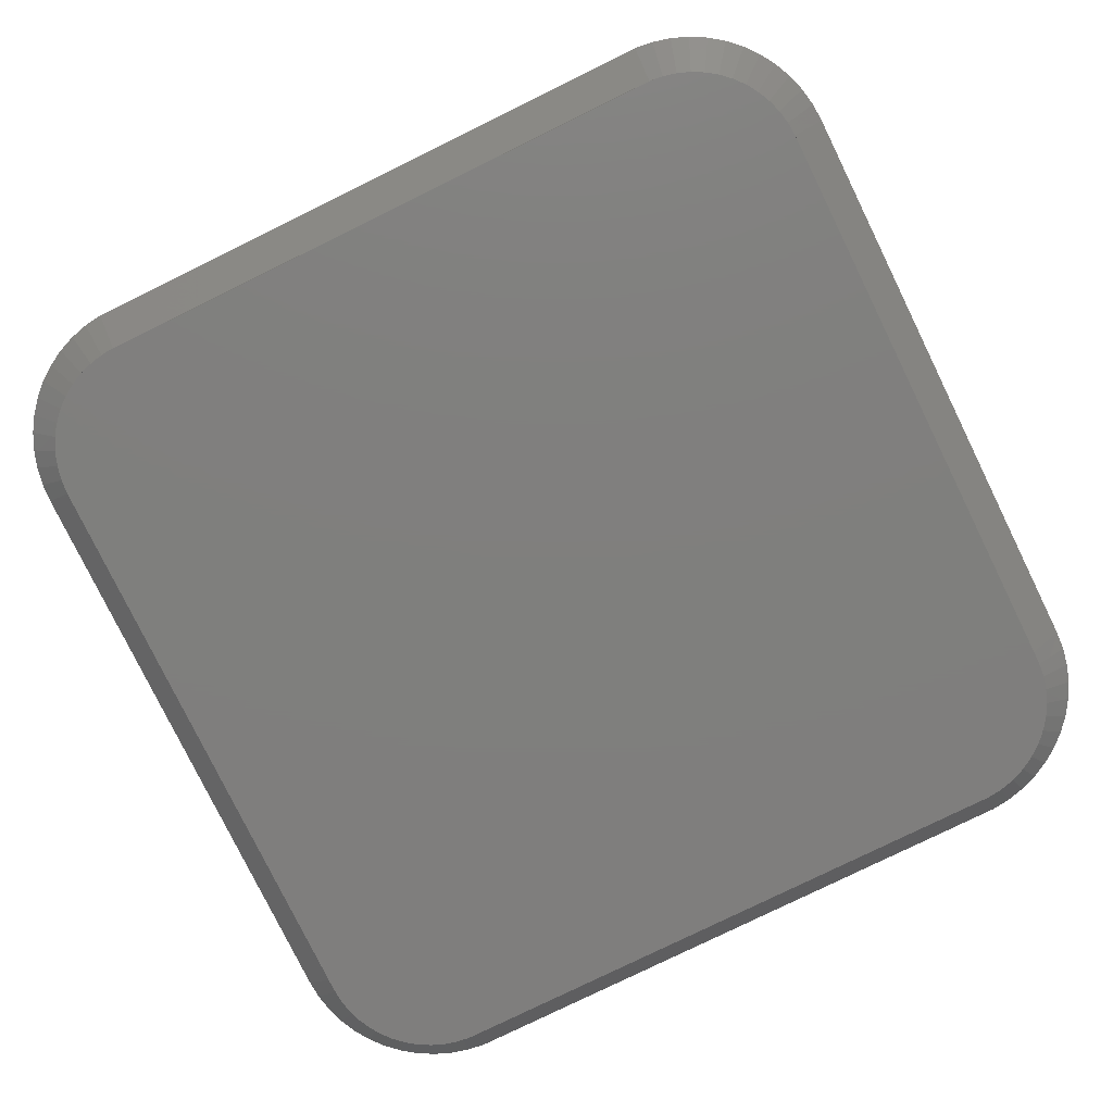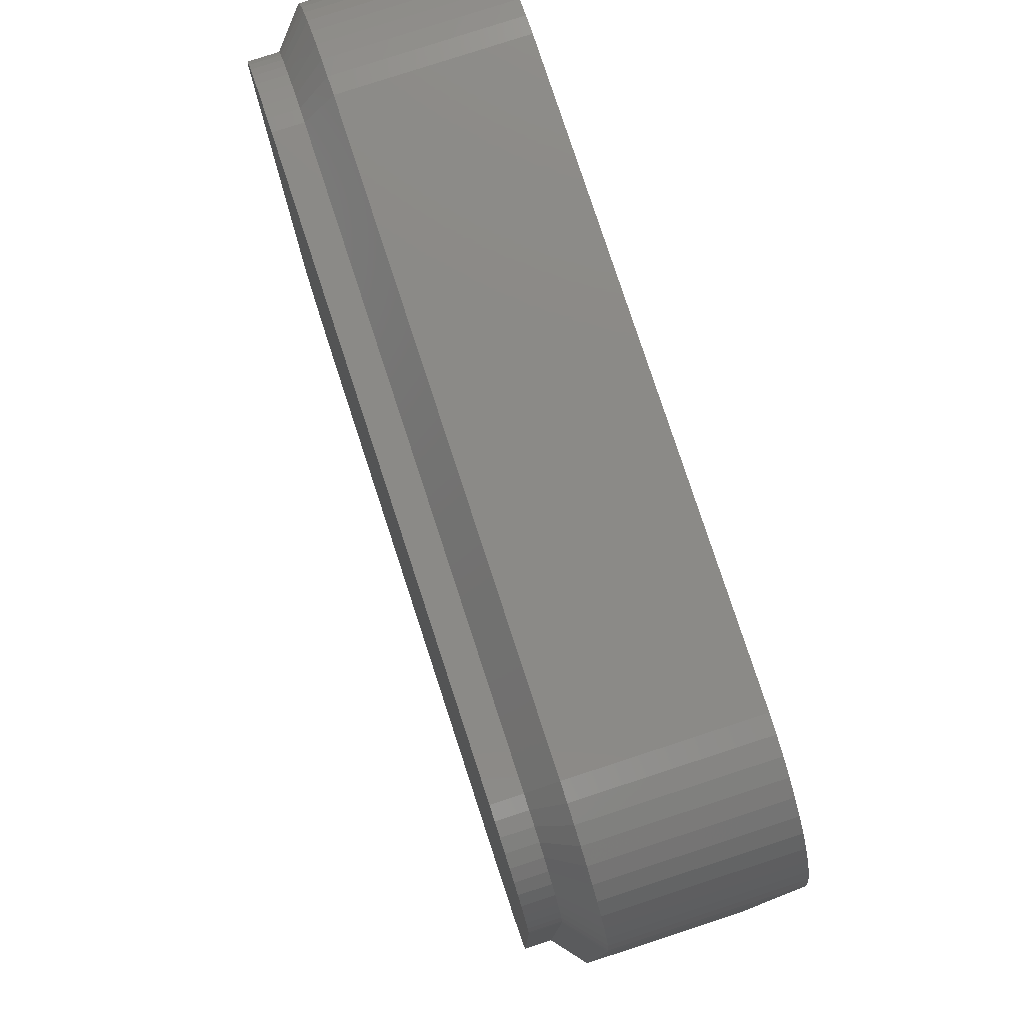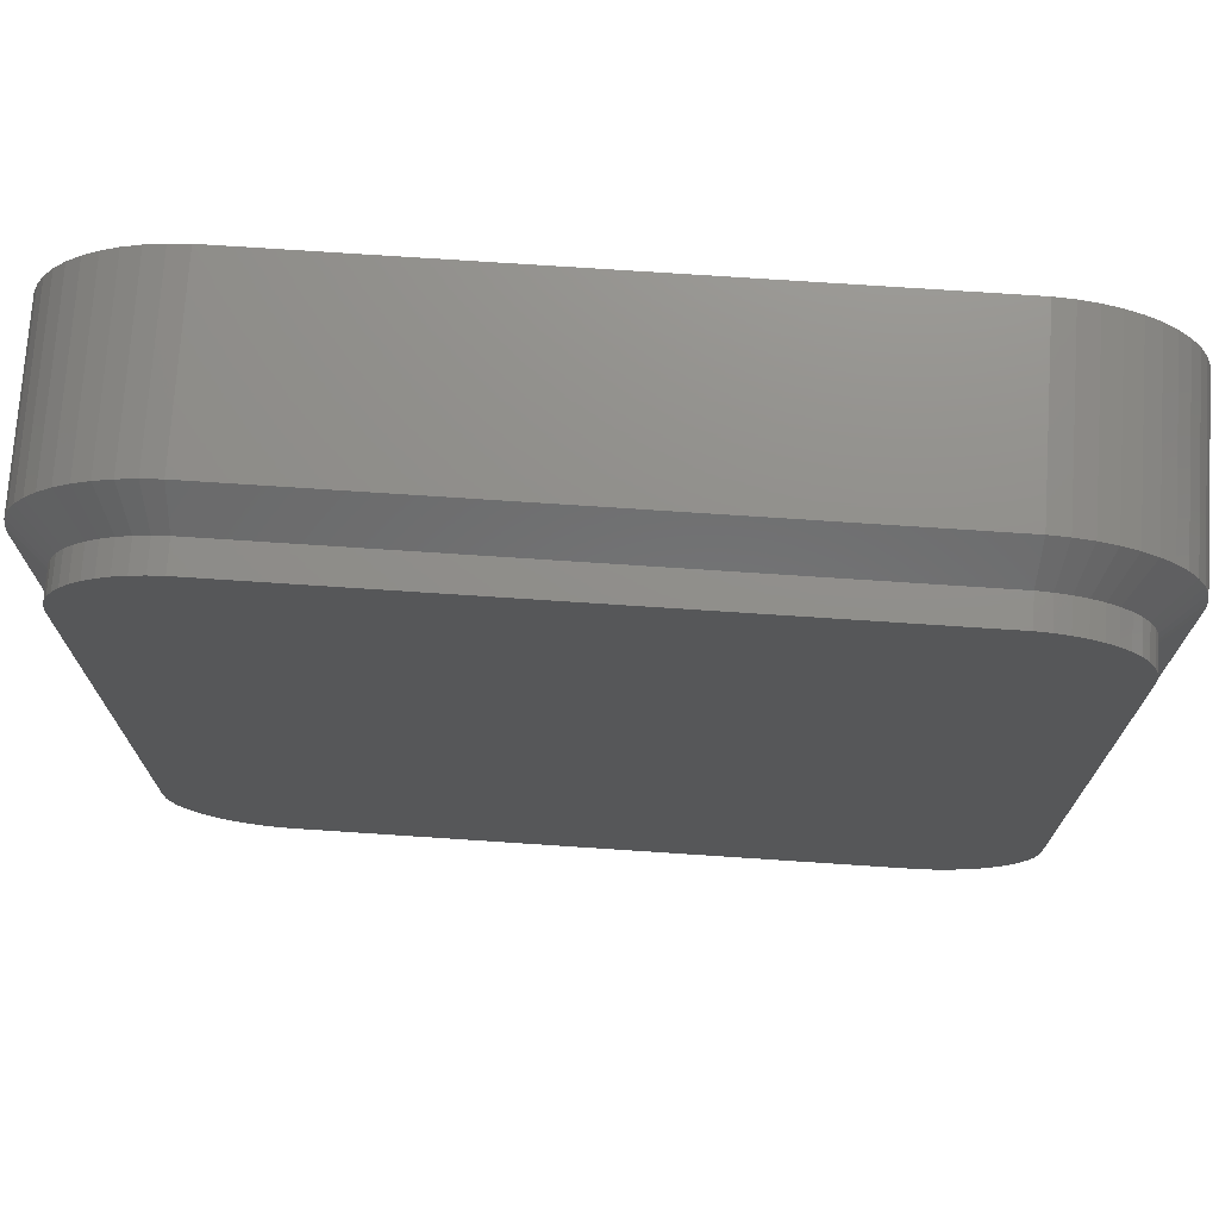
<metadata>
{"format":"stl","ext":"stl","renderer":"f3d","projection":"perspective","resolution":1024,"background":"white","views":[{"elev":-79.0,"azim":26.1,"up":"+Z"},{"elev":78.7,"azim":-108.1,"up":"+Y"},{"elev":73.3,"azim":-176.2,"up":"+Y"}]}
</metadata>
<code>
# stl→obj: 364 verts, 724 faces
v -15 -10 2
v -15 10 8
v -15 10 2
v -15 -10 8
v 15 10 8
v 14.96 10.63 2
v 14.96 10.63 8
v 15 10 2
v -14.05 12.94 2
v -13.64 13.42 8
v -13.64 13.42 2
v -14.05 12.94 8
v -13.64 -13.42 2
v -13.19 -13.85 8
v -13.64 -13.42 8
v -13.19 -13.85 2
v 14.96 -10.63 8
v 15 -10 2
v 15 -10 8
v 14.96 -10.63 2
v 11.55 14.76 2
v 10.94 14.91 8
v 11.55 14.76 8
v 10.94 14.91 2
v 10.31 14.99 2
v -10.31 14.99 8
v 10.31 14.99 8
v -10.31 14.99 2
v -14.65 -11.84 2
v -14.84 -11.24 8
v -14.84 -11.24 2
v -14.65 -11.84 8
v -10.31 -14.99 2
v 10.31 -14.99 8
v -10.31 -14.99 8
v 10.31 -14.99 2
v 14.65 -11.84 8
v 14.84 -11.24 2
v 14.84 -11.24 8
v 14.65 -11.84 2
v 14.84 11.24 8
v 14.65 11.84 2
v 14.65 11.84 8
v 14.84 11.24 2
v 14.05 12.94 8
v 13.64 13.42 2
v 13.64 13.42 8
v 14.05 12.94 2
v -12.68 14.22 2
v -13.19 13.85 8
v -12.68 14.22 8
v -13.19 13.85 2
v -11.55 14.76 2
v -12.13 14.52 8
v -11.55 14.76 8
v -12.13 14.52 2
v -14.84 11.24 2
v -14.65 11.84 8
v -14.65 11.84 2
v -14.84 11.24 8
v -14.96 -10.63 2
v -14.96 -10.63 8
v -14.05 -12.94 8
v -14.05 -12.94 2
v -14.38 -12.41 2
v -14.38 -12.41 8
v -12.13 -14.52 2
v -11.55 -14.76 8
v -12.13 -14.52 8
v -11.55 -14.76 2
v 11.55 -14.76 2
v 12.13 -14.52 8
v 11.55 -14.76 8
v 12.13 -14.52 2
v 13.64 -13.42 8
v 14.05 -12.94 2
v 14.05 -12.94 8
v 13.64 -13.42 2
v 14.38 12.41 8
v 14.38 12.41 2
v 13.19 13.85 8
v 13.19 13.85 2
v -14.96 10.63 8
v -14.96 10.63 2
v -12.68 -14.22 2
v -12.68 -14.22 8
v -10.94 -14.91 8
v -10.94 -14.91 2
v 14.38 -12.41 2
v 14.38 -12.41 8
v 12.68 -14.22 2
v 13.19 -13.85 8
v 12.68 -14.22 8
v 13.19 -13.85 2
v 12.13 14.52 2
v 12.13 14.52 8
v 12.68 14.22 2
v 12.68 14.22 8
v -10.94 14.91 2
v -10.94 14.91 8
v -14.38 12.41 8
v -14.38 12.41 2
v 10.94 -14.91 2
v 10.94 -14.91 8
v -13.8 -10 0
v -13.8 10 1
v -13.8 10 0
v -13.8 -10 1
v -13.77 -10.48 0
v -13.77 -10.48 1
v -13.77 10.48 1
v -13.77 10.48 0
v -11.62 13.44 0
v -12.04 13.21 1
v -11.62 13.44 1
v -12.04 13.21 0
v -13.68 -10.95 0
v -13.68 -10.95 1
v 10.24 13.79 0
v -10.24 13.79 1
v 10.24 13.79 1
v -10.24 13.79 0
v -11.17 13.61 0
v -11.17 13.61 1
v -10.24 -13.79 0
v 10.24 -13.79 1
v -10.24 -13.79 1
v 10.24 -13.79 0
v 10.71 -13.73 1
v 10.71 -13.73 0
v 13.8 -10 1
v 13.8 10 0
v 13.8 10 1
v 13.8 -10 0
v -13.53 11.4 0
v -13.33 11.83 1
v -13.33 11.83 0
v -13.53 11.4 1
v -13.07 12.23 0
v -12.77 12.6 1
v -12.77 12.6 0
v -13.07 12.23 1
v -13.68 10.95 0
v -13.68 10.95 1
v 13.77 10.48 0
v 13.77 10.48 1
v -10.71 -13.73 0
v -10.71 -13.73 1
v 12.42 -12.93 0
v 12.77 -12.6 1
v 12.42 -12.93 1
v 12.77 -12.6 0
v -12.42 12.93 0
v -12.42 12.93 1
v 13.07 12.23 1
v 12.77 12.6 0
v 12.77 12.6 1
v 13.07 12.23 0
v 13.77 -10.48 0
v 13.68 -10.95 0
v 13.53 -11.4 0
v 13.33 -11.83 0
v 13.68 10.95 0
v 13.07 -12.23 0
v 13.53 11.4 0
v 13.33 11.83 0
v 12.04 -13.21 0
v 11.62 -13.44 0
v 12.42 12.93 0
v 11.17 -13.61 0
v 12.04 13.21 0
v 11.62 13.44 0
v 11.17 13.61 0
v 10.71 13.73 0
v -11.17 -13.61 0
v -11.62 -13.44 0
v -10.71 13.73 0
v -12.04 -13.21 0
v -12.42 -12.93 0
v -12.77 -12.6 0
v -13.07 -12.23 0
v -13.33 -11.83 0
v -13.53 -11.4 0
v 13.68 10.95 1
v 13.53 11.4 1
v 11.62 13.44 1
v 12.04 13.21 1
v 11.17 13.61 1
v 12.42 12.93 1
v -10.71 13.73 1
v -11.17 -13.61 1
v 11.62 -13.44 1
v 11.17 -13.61 1
v 13.33 -11.83 1
v 13.53 -11.4 1
v 13.68 -10.95 1
v 13.77 -10.48 1
v 13.07 -12.23 1
v 13.33 11.83 1
v 10.71 13.73 1
v -13.53 -11.4 1
v -13.33 -11.83 1
v -13.07 -12.23 1
v -12.42 -12.93 1
v -12.77 -12.6 1
v -12.04 -13.21 1
v -11.62 -13.44 1
v 12.04 -13.21 1
v -13.8 -10 7
v -13.8 10 2
v -13.8 10 7
v -13.8 -10 2
v -13.77 -10.48 7
v -13.77 -10.48 2
v -13.77 10.48 2
v -13.77 10.48 7
v -12.04 13.21 2
v -11.62 13.44 7
v -12.04 13.21 7
v -11.62 13.44 2
v -13.68 -10.95 7
v -13.68 -10.95 2
v 13.77 -10.48 2
v 13.8 -10 7
v 13.8 -10 2
v 13.77 -10.48 7
v -10.24 13.79 2
v 10.24 13.79 7
v -10.24 13.79 7
v 10.24 13.79 2
v -11.17 13.61 7
v -11.17 13.61 2
v 10.24 -13.79 2
v -10.24 -13.79 7
v 10.24 -13.79 7
v -10.24 -13.79 2
v 10.71 -13.73 2
v 10.71 -13.73 7
v 13.8 10 7
v 13.8 10 2
v -13.53 11.4 7
v -13.33 11.83 2
v -13.33 11.83 7
v -13.53 11.4 2
v -13.07 12.23 7
v -12.77 12.6 2
v -12.77 12.6 7
v -13.07 12.23 2
v -13.68 10.95 7
v -13.68 10.95 2
v 13.77 10.48 7
v 13.77 10.48 2
v -10.71 -13.73 7
v -10.71 -13.73 2
v 12.77 -12.6 2
v 12.42 -12.93 7
v 12.77 -12.6 7
v 12.42 -12.93 2
v -12.42 12.93 7
v -12.42 12.93 2
v 13.07 12.23 2
v 12.77 12.6 7
v 12.77 12.6 2
v 13.07 12.23 7
v -12.77 -12.6 7
v -13.07 -12.23 2
v -13.07 -12.23 7
v -12.77 -12.6 2
v 13.68 10.95 2
v 13.53 11.4 7
v 13.53 11.4 2
v 13.68 10.95 7
v 11.62 13.44 2
v 12.04 13.21 7
v 11.62 13.44 7
v 12.04 13.21 2
v 11.17 13.61 2
v 11.17 13.61 7
v 12.42 12.93 2
v 12.42 12.93 7
v -10.71 13.73 7
v -10.71 13.73 2
v -13.53 -11.4 7
v -13.53 -11.4 2
v -11.17 -13.61 7
v -11.17 -13.61 2
v 12.04 -13.21 7
v 12.04 -13.21 2
v 11.17 -13.61 2
v 11.17 -13.61 7
v 13.33 -11.83 2
v 13.53 -11.4 7
v 13.53 -11.4 2
v 13.33 -11.83 7
v 13.68 -10.95 2
v 13.68 -10.95 7
v 13.07 -12.23 2
v 13.07 -12.23 7
v 13.33 11.83 7
v 13.33 11.83 2
v 10.71 13.73 2
v 10.71 13.73 7
v -13.33 -11.83 7
v -13.33 -11.83 2
v -12.42 -12.93 2
v -12.42 -12.93 7
v -12.04 -13.21 2
v -12.04 -13.21 7
v -11.62 -13.44 2
v -11.62 -13.44 7
v 11.62 -13.44 7
v 11.62 -13.44 2
v 10.16 12.59 1
v 12.6 10 1
v 12.58 10.33 1
v -12.6 10 1
v 12.52 10.65 1
v 12.6 -10 1
v 12.42 10.96 1
v 10.16 -12.59 1
v 12.58 -10.33 1
v 12.28 11.25 1
v 12.52 -10.65 1
v 12.1 11.53 1
v 12.42 -10.96 1
v 11.9 11.78 1
v 12.28 -11.25 1
v 11.66 12 1
v 12.1 -11.53 1
v 11.39 12.2 1
v 11.9 -11.78 1
v 11.11 12.35 1
v 11.66 -12 1
v 10.8 12.47 1
v 11.39 -12.2 1
v 10.49 12.55 1
v 11.11 -12.35 1
v 10.8 -12.47 1
v 10.49 -12.55 1
v -10.16 12.59 1
v -12.6 -10 1
v -10.49 12.55 1
v -10.8 12.47 1
v -10.16 -12.59 1
v -11.11 12.35 1
v -10.49 -12.55 1
v -11.39 12.2 1
v -10.8 -12.47 1
v -11.66 12 1
v -11.11 -12.35 1
v -11.9 11.78 1
v -11.39 -12.2 1
v -12.1 11.53 1
v -11.66 -12 1
v -12.28 11.25 1
v -11.9 -11.78 1
v -12.42 10.96 1
v -12.1 -11.53 1
v -12.52 10.65 1
v -12.28 -11.25 1
v -12.58 10.33 1
v -12.42 -10.96 1
v -12.52 -10.65 1
v -12.58 -10.33 1
f 1 2 3
f 2 1 4
f 5 6 7
f 6 5 8
f 9 10 11
f 10 9 12
f 13 14 15
f 14 13 16
f 17 18 19
f 18 17 20
f 21 22 23
f 22 21 24
f 19 8 5
f 8 19 18
f 25 26 27
f 26 25 28
f 29 30 31
f 30 29 32
f 33 34 35
f 34 33 36
f 37 38 39
f 38 37 40
f 41 42 43
f 42 41 44
f 45 46 47
f 46 45 48
f 24 27 22
f 27 24 25
f 49 50 51
f 50 49 52
f 53 54 55
f 54 53 56
f 57 58 59
f 58 57 60
f 61 4 1
f 4 61 62
f 31 62 61
f 62 31 30
f 13 63 64
f 63 13 15
f 65 32 29
f 32 65 66
f 67 68 69
f 68 67 70
f 71 72 73
f 72 71 74
f 75 76 77
f 76 75 78
f 39 20 17
f 20 39 38
f 7 44 41
f 44 7 6
f 79 48 45
f 48 79 80
f 43 80 79
f 80 43 42
f 46 81 47
f 81 46 82
f 52 10 50
f 10 52 11
f 56 51 54
f 51 56 49
f 3 83 84
f 83 3 2
f 84 60 57
f 60 84 83
f 64 66 65
f 66 64 63
f 85 69 86
f 69 85 67
f 16 86 14
f 86 16 85
f 70 87 68
f 87 70 88
f 88 35 87
f 35 88 33
f 77 89 90
f 89 77 76
f 91 92 93
f 92 91 94
f 95 23 96
f 23 95 21
f 97 96 98
f 96 97 95
f 99 55 100
f 55 99 53
f 28 100 26
f 100 28 99
f 59 101 102
f 101 59 58
f 102 12 9
f 12 102 101
f 103 73 104
f 73 103 71
f 36 104 34
f 104 36 103
f 90 40 37
f 40 90 89
f 74 93 72
f 93 74 91
f 94 75 92
f 75 94 78
f 82 98 81
f 98 82 97
f 105 106 107
f 106 105 108
f 109 108 105
f 108 109 110
f 107 111 112
f 111 107 106
f 113 114 115
f 114 113 116
f 117 110 109
f 110 117 118
f 119 120 121
f 120 119 122
f 123 115 124
f 115 123 113
f 125 126 127
f 126 125 128
f 128 129 126
f 129 128 130
f 131 132 133
f 132 131 134
f 135 136 137
f 136 135 138
f 139 140 141
f 140 139 142
f 143 138 135
f 138 143 144
f 133 145 146
f 145 133 132
f 147 127 148
f 127 147 125
f 149 150 151
f 150 149 152
f 112 144 143
f 144 112 111
f 153 140 154
f 140 153 141
f 137 142 139
f 142 137 136
f 155 156 157
f 156 155 158
f 128 134 159
f 105 134 128
f 128 159 160
f 134 105 132
f 128 160 161
f 132 119 145
f 128 161 162
f 145 119 163
f 128 162 164
f 163 119 165
f 128 164 152
f 165 119 166
f 128 152 149
f 166 119 158
f 128 149 167
f 158 119 156
f 128 167 168
f 156 119 169
f 128 168 170
f 169 119 171
f 128 170 130
f 171 119 172
f 172 119 173
f 173 119 174
f 105 128 125
f 107 132 105
f 105 125 147
f 132 107 119
f 105 147 175
f 119 107 122
f 105 175 176
f 122 107 177
f 105 176 178
f 177 107 123
f 105 178 179
f 123 107 113
f 105 179 180
f 113 107 116
f 105 180 181
f 116 107 153
f 105 181 182
f 153 107 141
f 105 182 183
f 141 107 139
f 105 183 117
f 139 107 137
f 105 117 109
f 137 107 135
f 135 107 143
f 143 107 112
f 116 154 114
f 154 116 153
f 184 165 185
f 165 184 163
f 171 186 187
f 186 171 172
f 172 188 186
f 188 172 173
f 156 189 157
f 189 156 169
f 177 124 190
f 124 177 123
f 122 190 120
f 190 122 177
f 175 148 191
f 148 175 147
f 170 192 193
f 192 170 168
f 130 193 129
f 193 130 170
f 194 161 195
f 161 194 162
f 196 159 197
f 159 196 160
f 198 162 194
f 162 198 164
f 146 163 184
f 163 146 145
f 185 166 199
f 166 185 165
f 199 158 155
f 158 199 166
f 169 187 189
f 187 169 171
f 173 200 188
f 200 173 174
f 174 121 200
f 121 174 119
f 182 201 183
f 201 182 202
f 183 118 117
f 118 183 201
f 181 202 182
f 202 181 203
f 180 204 205
f 204 180 179
f 180 203 181
f 203 180 205
f 195 160 196
f 160 195 161
f 197 134 131
f 134 197 159
f 150 164 198
f 164 150 152
f 179 206 204
f 206 179 178
f 178 207 206
f 207 178 176
f 168 208 192
f 208 168 167
f 167 151 208
f 151 167 149
f 176 191 207
f 191 176 175
f 1 106 108
f 106 1 3
f 154 52 114
f 111 3 84
f 76 198 194
f 144 57 59
f 106 3 111
f 110 1 108
f 36 127 126
f 127 36 33
f 78 150 198
f 140 11 154
f 111 84 57
f 111 57 144
f 48 155 46
f 133 146 8
f 91 208 94
f 29 31 118
f 16 13 204
f 46 189 82
f 188 24 21
f 190 99 120
f 120 25 121
f 25 120 28
f 120 99 28
f 136 102 9
f 142 11 140
f 136 59 102
f 144 59 138
f 18 197 131
f 131 8 18
f 8 131 133
f 36 126 103
f 118 31 110
f 205 13 203
f 189 187 82
f 200 121 24
f 24 121 25
f 114 52 49
f 124 53 99
f 190 124 99
f 138 59 136
f 199 155 48
f 184 185 42
f 42 199 80
f 6 146 44
f 38 196 197
f 20 197 18
f 76 194 89
f 78 198 76
f 94 208 151
f 61 1 110
f 31 61 110
f 70 67 207
f 70 207 191
f 202 29 201
f 13 64 203
f 204 13 205
f 97 187 95
f 82 187 97
f 157 189 46
f 155 157 46
f 188 200 24
f 154 11 52
f 114 56 115
f 115 56 53
f 185 199 42
f 44 184 42
f 146 184 44
f 8 146 6
f 38 197 20
f 40 196 38
f 78 151 150
f 94 151 78
f 74 192 208
f 71 103 193
f 74 71 192
f 74 208 91
f 67 85 206
f 88 70 191
f 207 67 206
f 203 64 202
f 201 29 118
f 187 186 95
f 142 9 11
f 136 9 142
f 114 49 56
f 124 115 53
f 80 199 48
f 89 194 40
f 40 194 195
f 103 129 193
f 103 126 129
f 71 193 192
f 88 191 148
f 33 88 127
f 85 16 206
f 206 16 204
f 64 65 202
f 65 29 202
f 186 188 21
f 186 21 95
f 40 195 196
f 127 88 148
f 209 210 211
f 210 209 212
f 213 212 209
f 212 213 214
f 211 215 216
f 215 211 210
f 217 218 219
f 218 217 220
f 221 214 213
f 214 221 222
f 223 224 225
f 224 223 226
f 227 228 229
f 228 227 230
f 220 231 218
f 231 220 232
f 233 234 235
f 234 233 236
f 237 235 238
f 235 237 233
f 225 239 240
f 239 225 224
f 241 242 243
f 242 241 244
f 245 246 247
f 246 245 248
f 249 244 241
f 244 249 250
f 240 251 252
f 251 240 239
f 236 253 234
f 253 236 254
f 255 256 257
f 256 255 258
f 216 250 249
f 250 216 215
f 246 259 247
f 259 246 260
f 243 248 245
f 248 243 242
f 261 262 263
f 262 261 264
f 265 266 267
f 266 265 268
f 260 219 259
f 219 260 217
f 269 270 271
f 270 269 272
f 273 274 275
f 274 273 276
f 277 275 278
f 275 277 273
f 279 262 280
f 262 279 263
f 232 281 231
f 281 232 282
f 282 229 281
f 229 282 227
f 283 222 221
f 222 283 284
f 254 285 253
f 285 254 286
f 258 287 256
f 287 258 288
f 289 238 290
f 238 289 237
f 291 292 293
f 292 291 294
f 295 226 223
f 226 295 296
f 297 294 291
f 294 297 298
f 252 272 269
f 272 252 251
f 271 299 300
f 299 271 270
f 300 264 261
f 264 300 299
f 276 280 274
f 280 276 279
f 301 278 302
f 278 301 277
f 230 302 228
f 302 230 301
f 303 284 283
f 284 303 304
f 267 304 303
f 304 267 266
f 305 265 306
f 265 305 268
f 293 296 295
f 296 293 292
f 255 298 297
f 298 255 257
f 307 306 308
f 306 307 305
f 309 308 310
f 308 309 307
f 288 311 287
f 311 288 312
f 312 290 311
f 290 312 289
f 286 310 285
f 310 286 309
f 2 209 211
f 209 2 4
f 216 60 83
f 62 213 4
f 245 10 12
f 211 216 2
f 35 234 87
f 234 34 235
f 34 234 35
f 216 83 2
f 213 209 4
f 75 77 298
f 275 23 278
f 22 27 228
f 259 219 50
f 243 101 58
f 249 241 58
f 216 249 60
f 299 45 264
f 239 5 251
f 90 37 294
f 265 267 15
f 34 104 235
f 275 96 23
f 264 47 262
f 27 229 228
f 229 27 26
f 219 51 50
f 249 58 60
f 19 224 226
f 239 19 5
f 19 239 224
f 14 306 15
f 234 253 87
f 72 311 73
f 75 298 257
f 278 23 22
f 229 26 100
f 281 229 100
f 231 100 55
f 281 100 231
f 259 50 10
f 247 259 10
f 241 243 58
f 7 41 251
f 272 43 270
f 43 79 299
f 45 47 264
f 37 296 292
f 39 226 296
f 30 213 62
f 87 285 68
f 306 265 15
f 303 283 32
f 15 267 63
f 283 221 32
f 92 75 256
f 75 257 256
f 77 294 298
f 77 90 294
f 302 22 228
f 278 22 302
f 274 96 275
f 81 98 274
f 98 96 274
f 280 81 274
f 47 81 280
f 231 55 218
f 218 55 54
f 219 218 54
f 245 247 10
f 5 7 251
f 270 43 299
f 41 43 272
f 251 41 272
f 37 39 296
f 39 17 226
f 17 19 226
f 69 308 86
f 87 253 285
f 310 308 69
f 267 303 63
f 32 221 30
f 221 213 30
f 73 311 290
f 104 238 235
f 92 256 287
f 93 92 287
f 72 287 311
f 72 93 287
f 262 47 280
f 219 54 51
f 243 245 12
f 243 12 101
f 79 45 299
f 37 292 294
f 86 308 14
f 308 306 14
f 63 303 66
f 66 303 32
f 73 290 104
f 104 290 238
f 68 285 310
f 68 310 69
f 313 314 315
f 316 314 313
f 313 315 317
f 314 316 318
f 313 317 319
f 318 320 321
f 313 319 322
f 321 320 323
f 313 322 324
f 323 320 325
f 313 324 326
f 325 320 327
f 313 326 328
f 327 320 329
f 313 328 330
f 329 320 331
f 313 330 332
f 331 320 333
f 313 332 334
f 333 320 335
f 313 334 336
f 335 320 337
f 337 320 338
f 338 320 339
f 316 313 340
f 341 318 316
f 316 340 342
f 318 341 320
f 316 342 343
f 320 341 344
f 316 343 345
f 344 341 346
f 316 345 347
f 346 341 348
f 316 347 349
f 348 341 350
f 316 349 351
f 350 341 352
f 316 351 353
f 352 341 354
f 316 353 355
f 354 341 356
f 316 355 357
f 356 341 358
f 316 357 359
f 358 341 360
f 316 359 361
f 360 341 362
f 362 341 363
f 363 341 364
f 277 301 336
f 351 246 248
f 291 293 325
f 314 225 240
f 225 314 318
f 340 227 342
f 230 340 313
f 340 230 227
f 268 356 266
f 344 233 320
f 233 344 236
f 291 325 327
f 223 318 321
f 315 252 317
f 240 252 314
f 223 225 318
f 336 301 230
f 351 349 260
f 345 343 220
f 297 291 329
f 210 341 316
f 341 210 212
f 316 215 210
f 293 295 325
f 252 269 317
f 334 277 336
f 324 261 326
f 314 252 315
f 223 321 323
f 336 230 313
f 351 260 246
f 357 242 244
f 347 345 220
f 358 360 304
f 236 346 254
f 233 339 320
f 364 341 214
f 214 341 212
f 359 250 215
f 316 361 215
f 361 359 215
f 328 279 330
f 326 279 328
f 317 269 319
f 295 223 323
f 295 323 325
f 355 353 242
f 357 355 242
f 353 248 242
f 353 351 248
f 359 357 250
f 357 244 250
f 349 347 260
f 347 220 217
f 347 217 260
f 362 363 222
f 254 346 286
f 305 356 268
f 304 362 284
f 356 358 266
f 284 362 222
f 286 348 309
f 346 348 286
f 258 333 335
f 300 261 324
f 263 279 326
f 279 276 330
f 342 282 232
f 342 227 282
f 343 232 220
f 352 354 305
f 350 352 309
f 266 358 304
f 222 363 214
f 363 364 214
f 291 327 329
f 297 329 331
f 312 288 335
f 288 258 335
f 269 271 319
f 271 300 319
f 261 263 326
f 332 273 334
f 273 277 334
f 330 273 332
f 276 273 330
f 343 342 232
f 236 344 346
f 348 350 309
f 354 356 305
f 307 352 305
f 309 352 307
f 360 362 304
f 255 297 331
f 258 255 331
f 237 289 339
f 237 339 233
f 312 337 338
f 312 335 337
f 322 300 324
f 319 300 322
f 258 331 333
f 289 312 338
f 289 338 339

</code>
